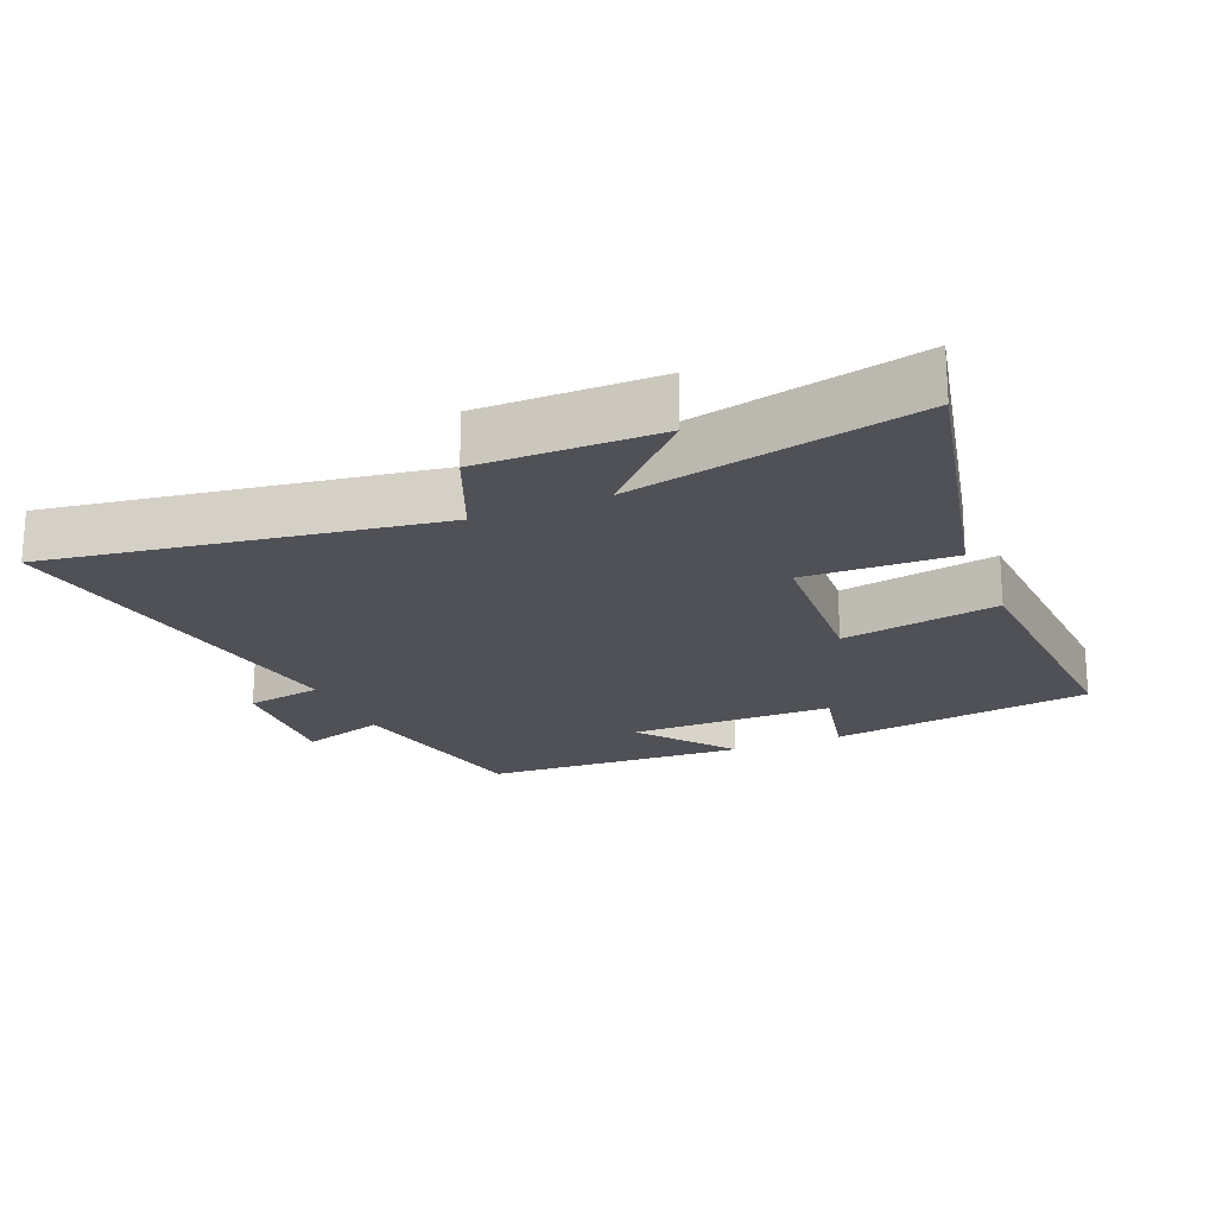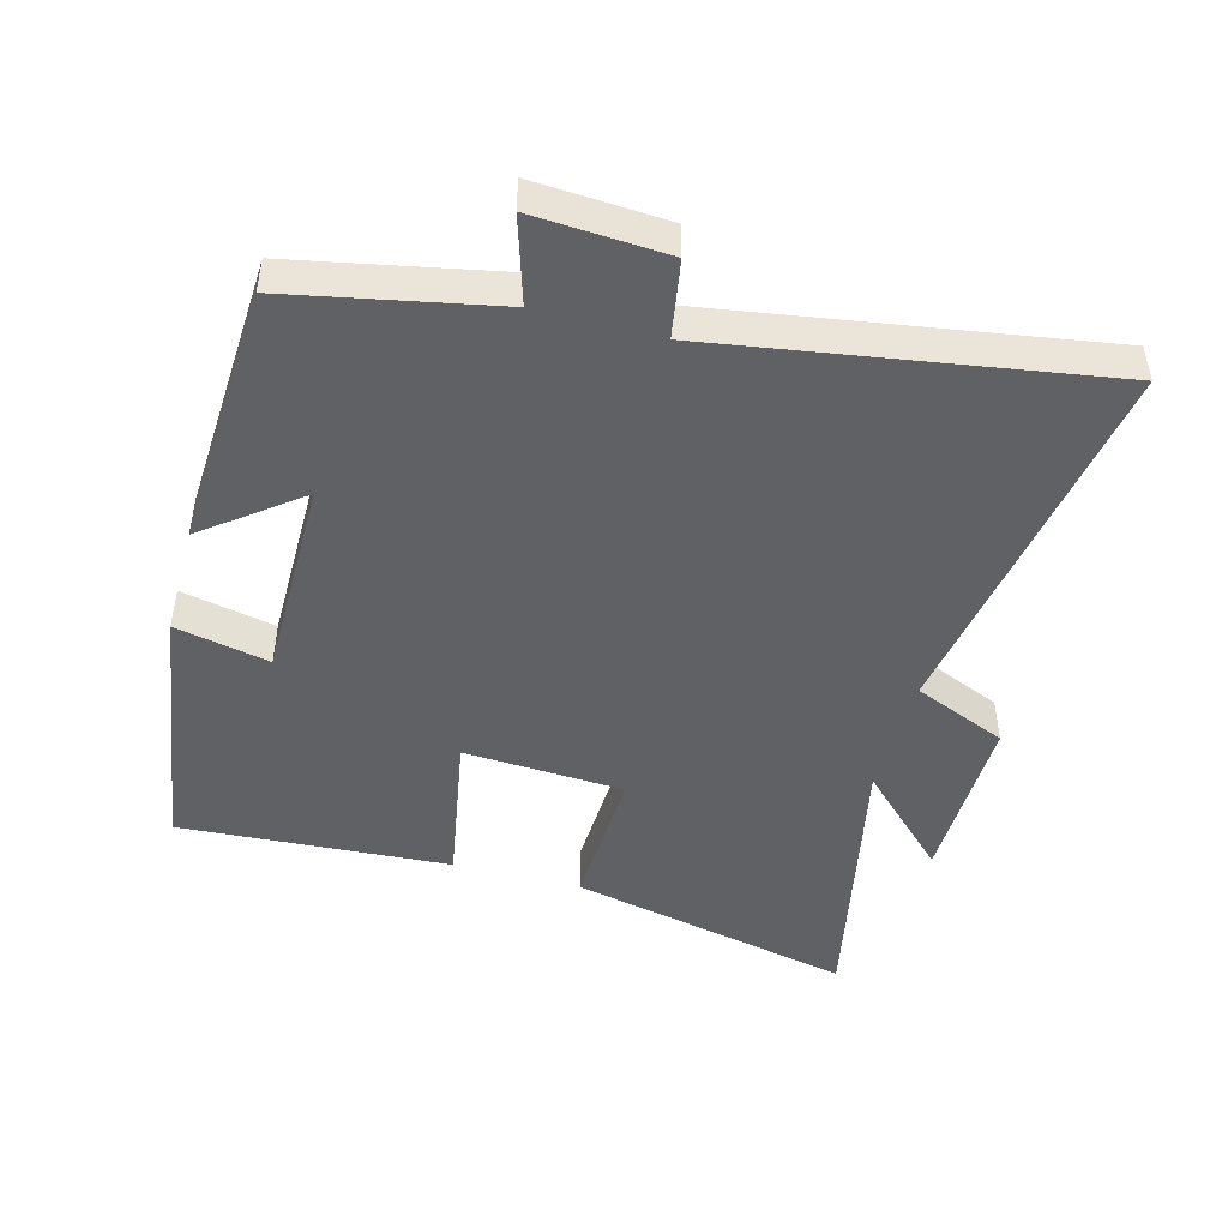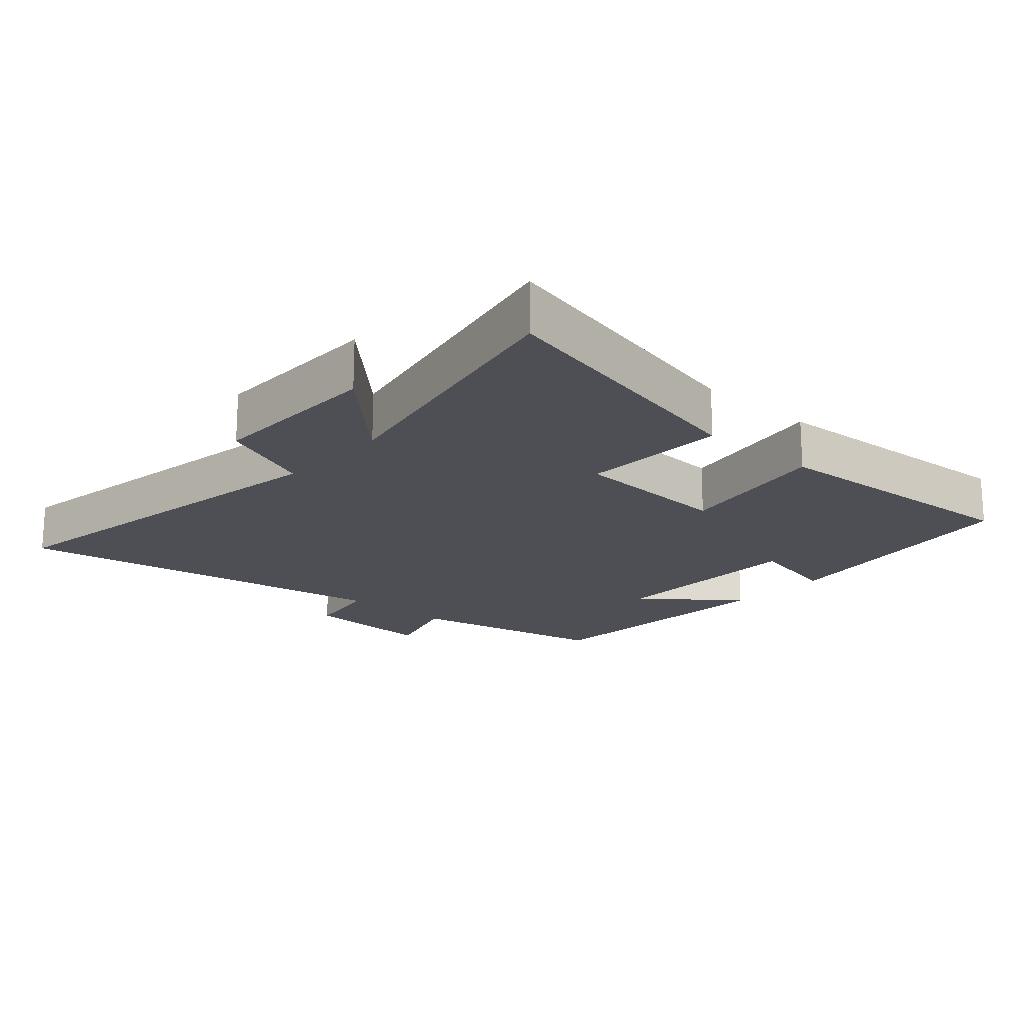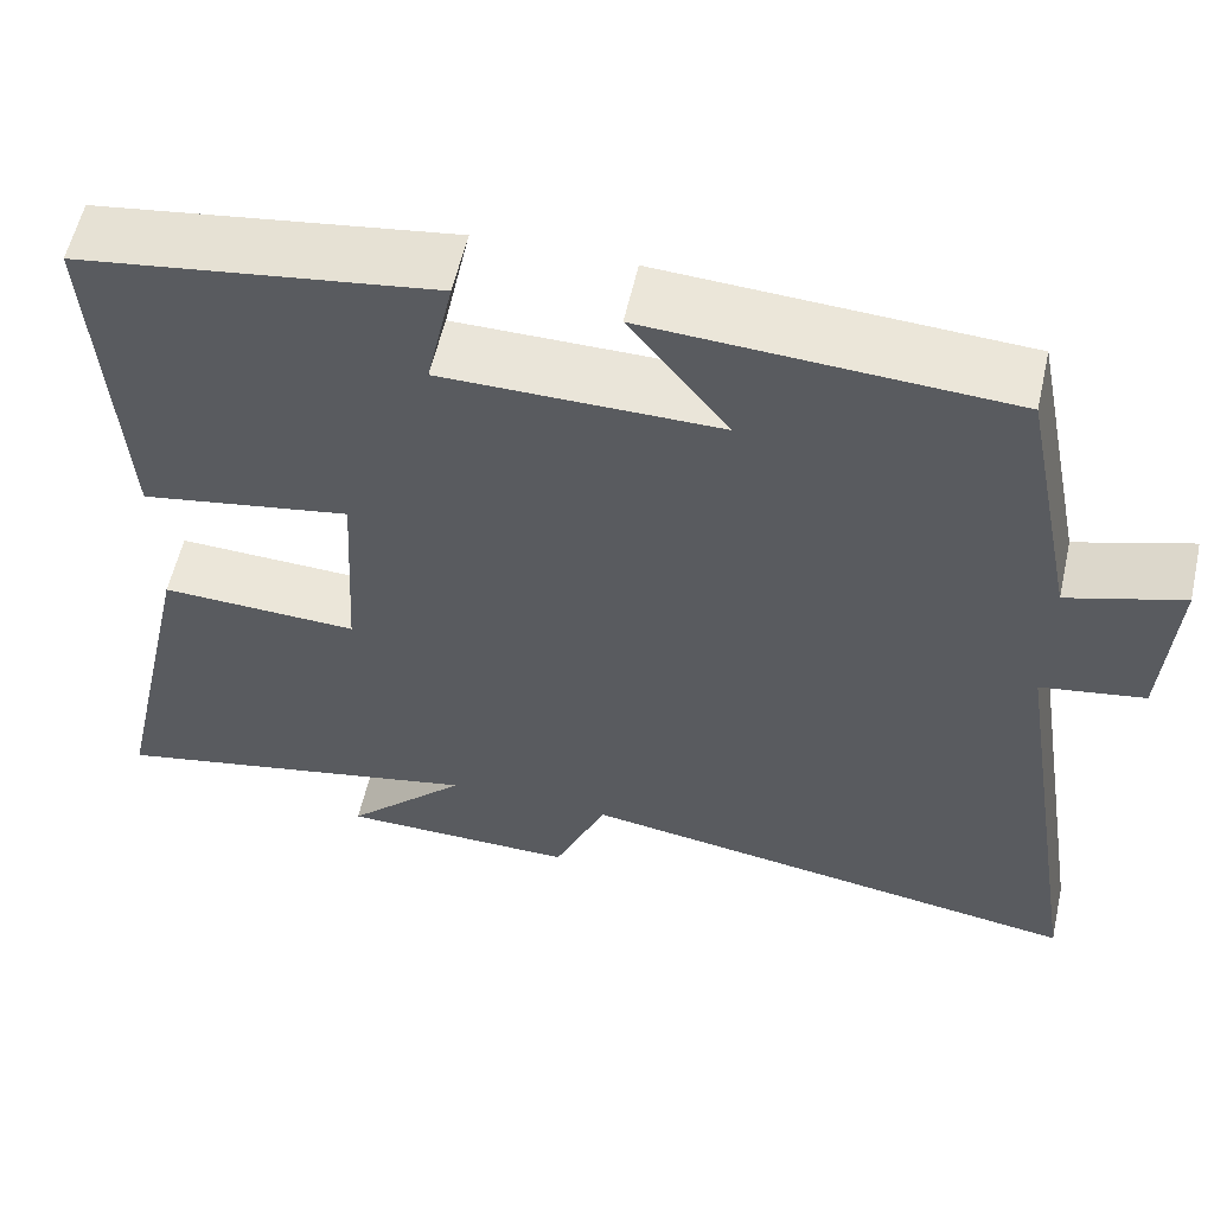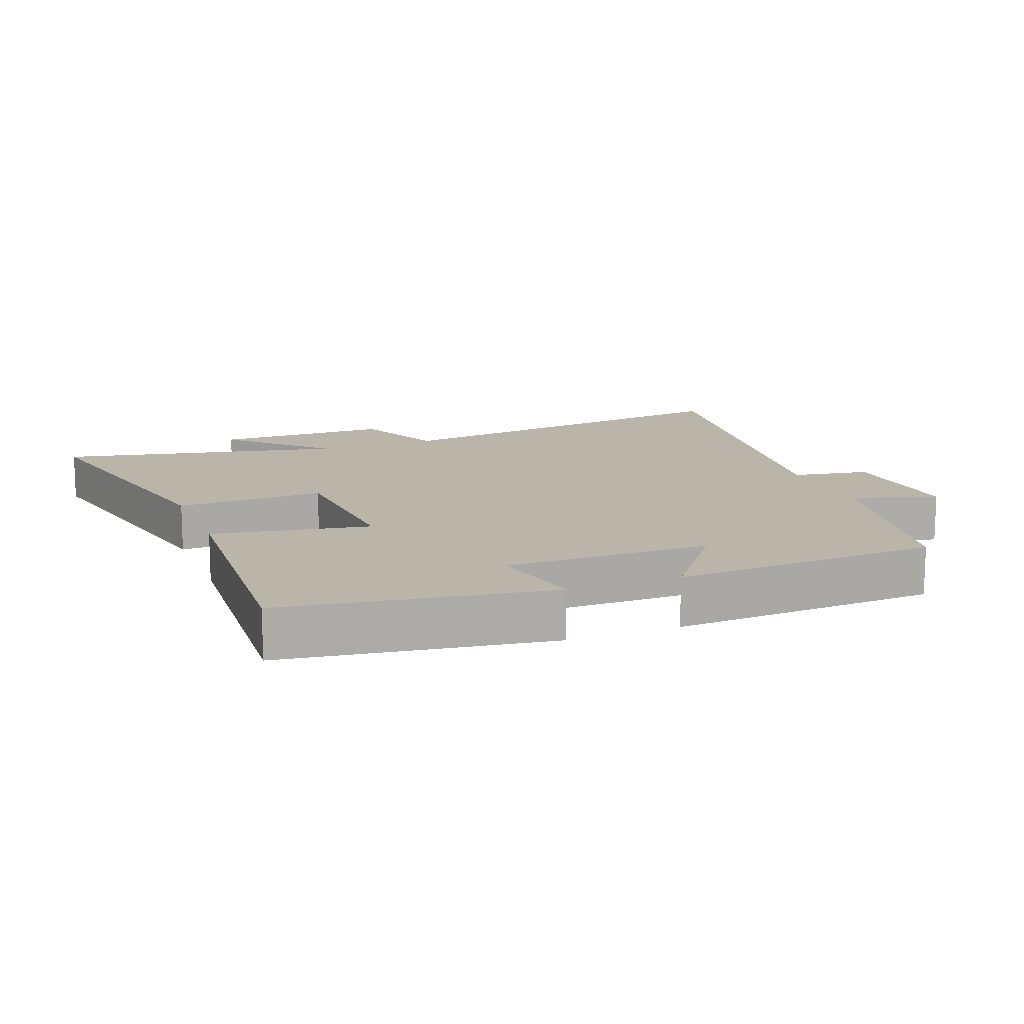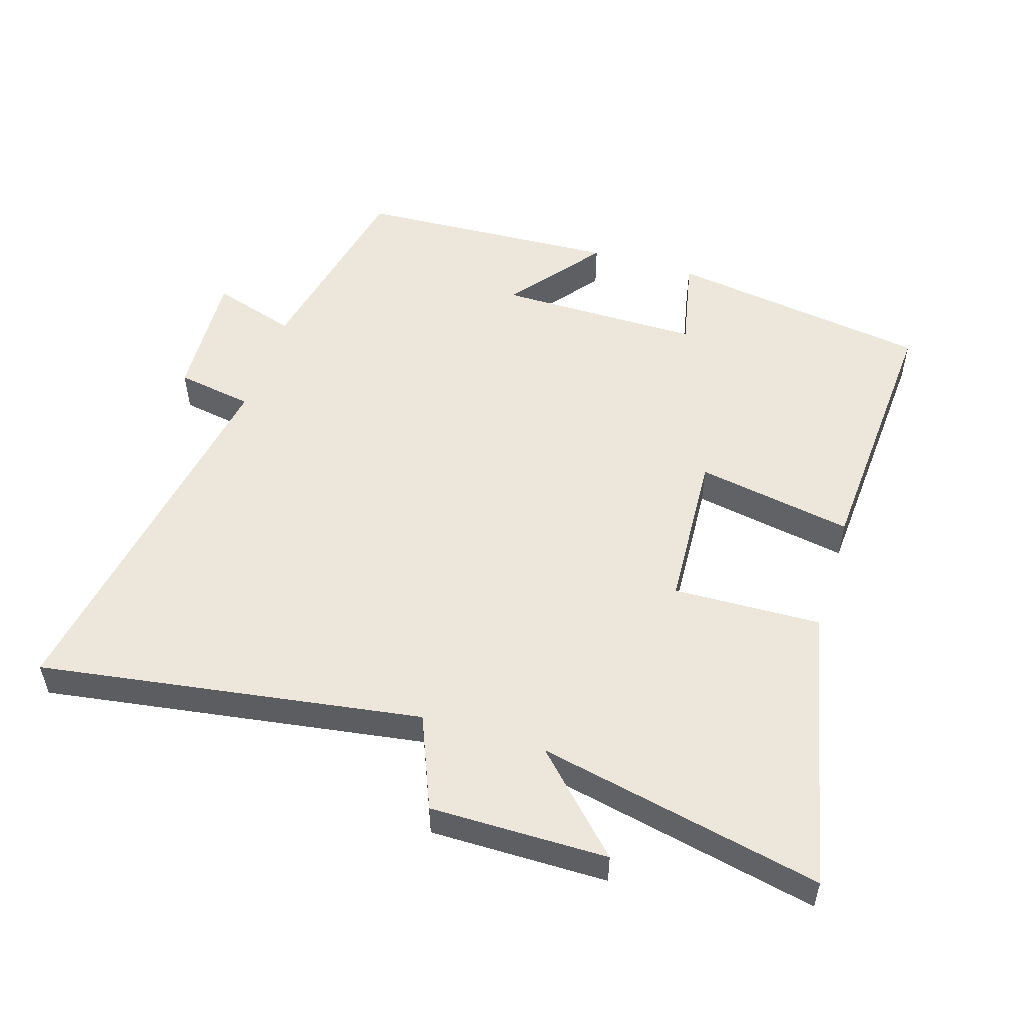
<metadata>
{"format":"obj","ext":"obj","renderer":"f3d","projection":"perspective","resolution":1024,"background":"white","views":[{"elev":-20.5,"azim":-157.3,"up":"+Y"},{"elev":-46.7,"azim":74.8,"up":"+Y"},{"elev":-18.3,"azim":-131.9,"up":"+Y"},{"elev":57.9,"azim":12.7,"up":"+Z"},{"elev":13.5,"azim":-21.2,"up":"+Y"},{"elev":52.1,"azim":-162.5,"up":"+Y"}]}
</metadata>
<code>
v 0.593 0.07 -0.589
v 0.019 0.07 -0.5
v -0.04 0.07 -0.641
v -0.306 0.07 -0.639
v -0.169 0.07 -0.5
v -0.595 0.07 -0.59
v -0.5 0.07 -0.159
v -0.278 0.07 -0.167
v -0.264 0.07 0.075
v -0.5 0.07 0.033
v -0.525 0.07 0.441
v -0.128 0.07 0.5
v -0.158 0.07 0.358
v 0.15 0.07 0.358
v 0.04 0.07 0.5
v 0.438 0.07 0.479
v 0.5 0.07 0.171
v 0.628 0.07 0.211
v 0.616 0.07 0.011
v 0.5 0.07 -0.009
v 0.593 0 -0.589
v 0.019 0 -0.5
v -0.04 0 -0.641
v -0.306 0 -0.639
v -0.169 0 -0.5
v -0.595 0 -0.59
v -0.5 0 -0.159
v -0.278 0 -0.167
v -0.264 0 0.075
v -0.5 0 0.033
v -0.525 0 0.441
v -0.128 0 0.5
v -0.158 0 0.358
v 0.15 0 0.358
v 0.04 0 0.5
v 0.438 0 0.479
v 0.5 0 0.171
v 0.628 0 0.211
v 0.616 0 0.011
v 0.5 0 -0.009
f 17 18 19 20
f 16 17 20
f 15 16 20
f 14 15 20
f 20 1 2
f 14 20 2
f 13 14 2
f 11 12 13
f 10 11 13
f 9 10 13
f 13 2 3
f 9 13 3
f 8 9 3
f 5 6 7 8
f 5 8 3
f 3 4 5
f 40 39 38 37
f 40 37 36
f 40 36 35
f 40 35 34
f 22 21 40
f 22 40 34
f 22 34 33
f 33 32 31
f 33 31 30
f 33 30 29
f 23 22 33
f 23 33 29
f 23 29 28
f 28 27 26 25
f 23 28 25
f 25 24 23
f 1 21 22 2
f 2 22 23 3
f 3 23 24 4
f 4 24 25 5
f 5 25 26 6
f 6 26 27 7
f 7 27 28 8
f 8 28 29 9
f 9 29 30 10
f 10 30 31 11
f 11 31 32 12
f 12 32 33 13
f 13 33 34 14
f 14 34 35 15
f 15 35 36 16
f 16 36 37 17
f 17 37 38 18
f 18 38 39 19
f 19 39 40 20
f 20 40 21 1

</code>
